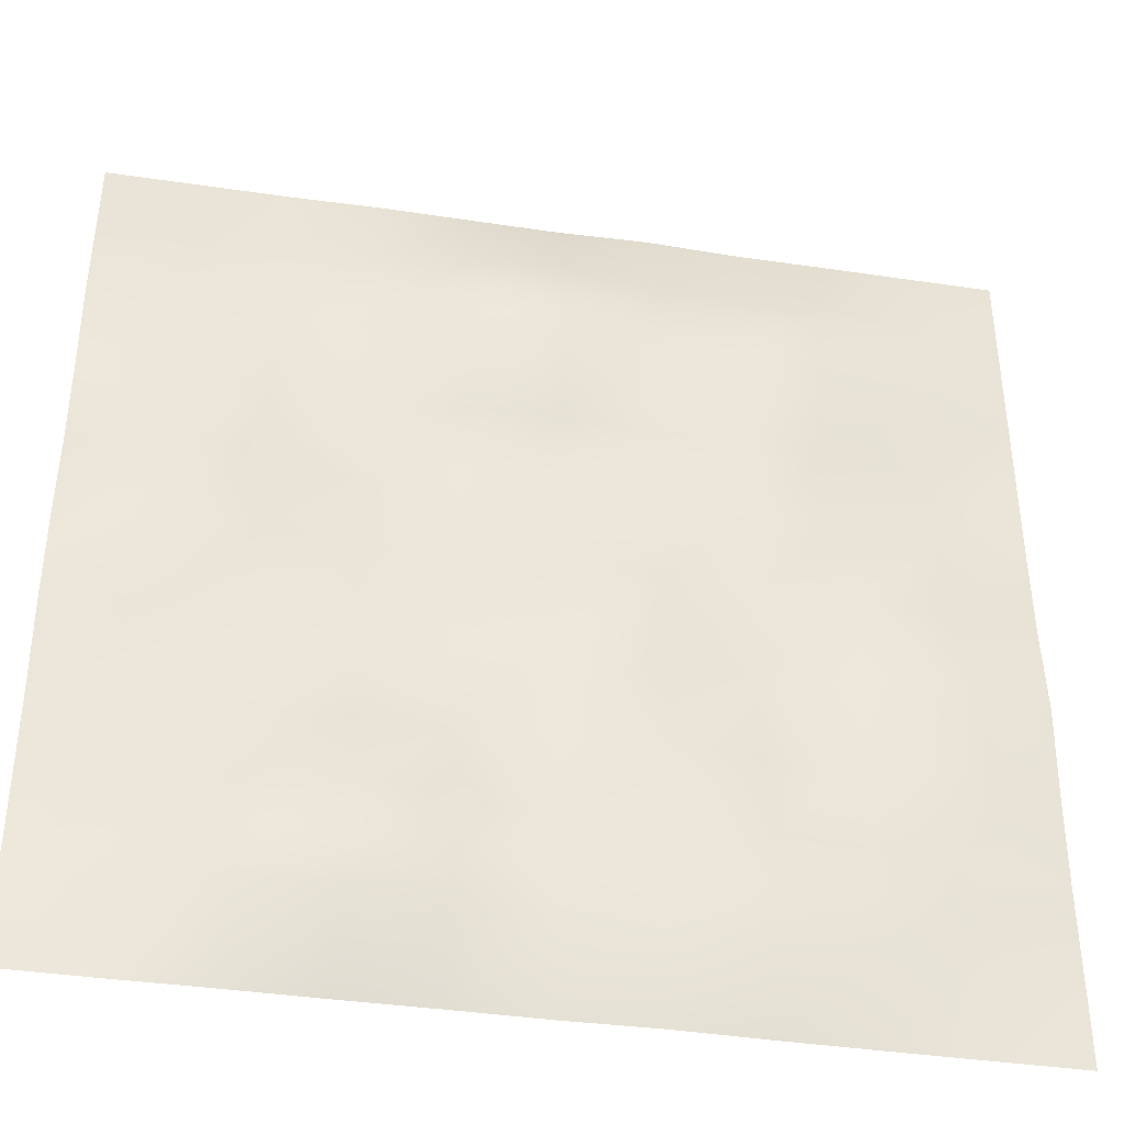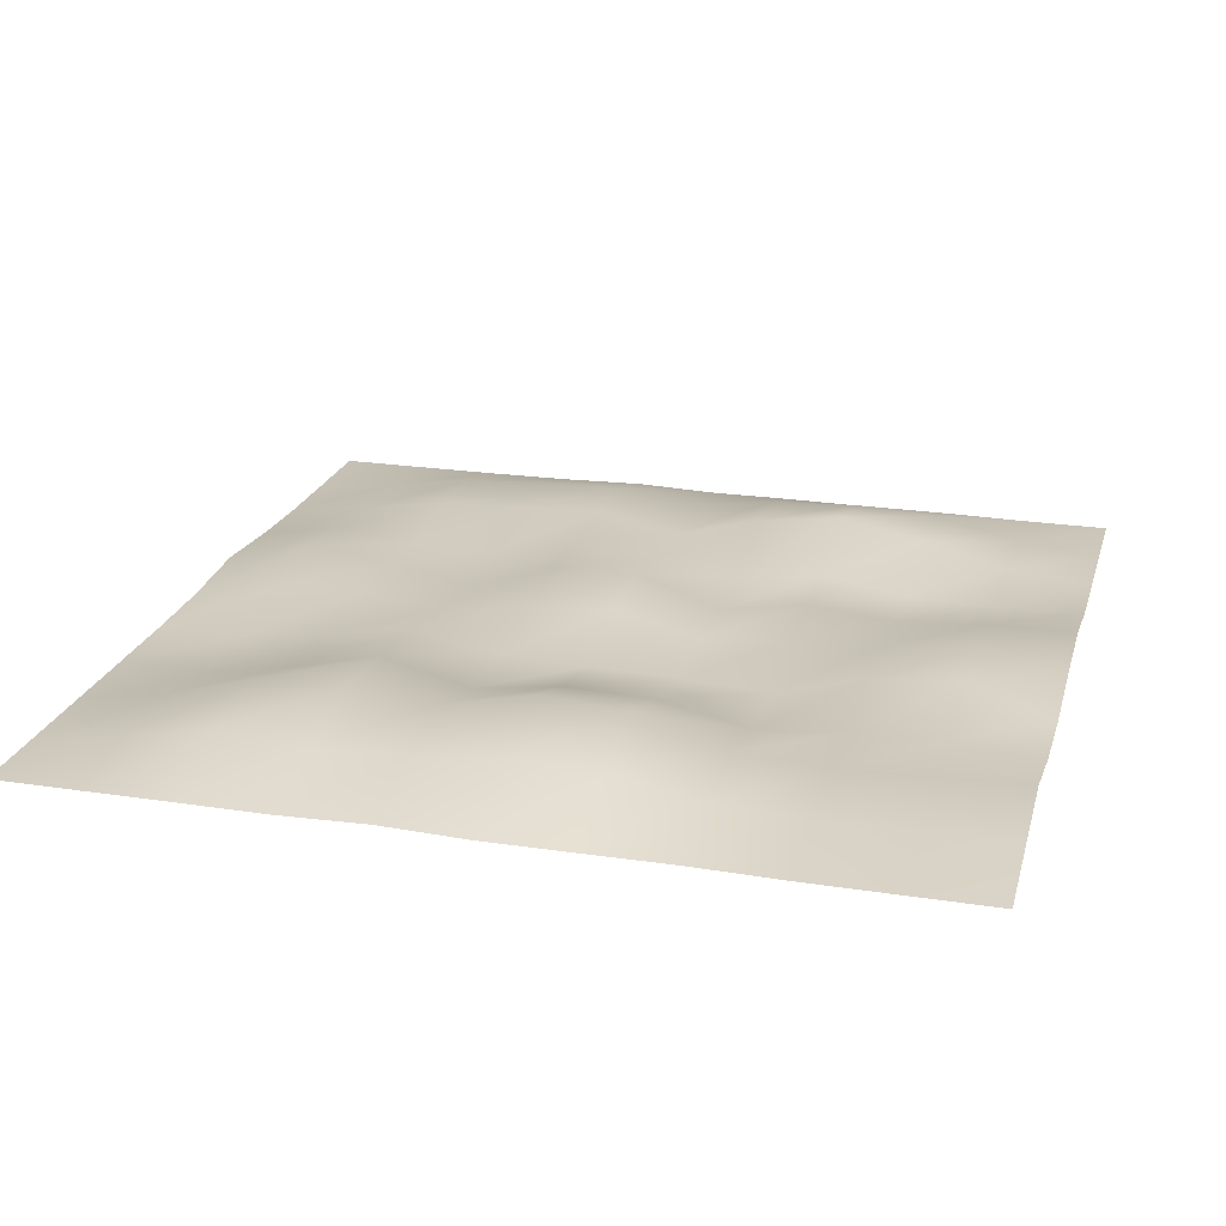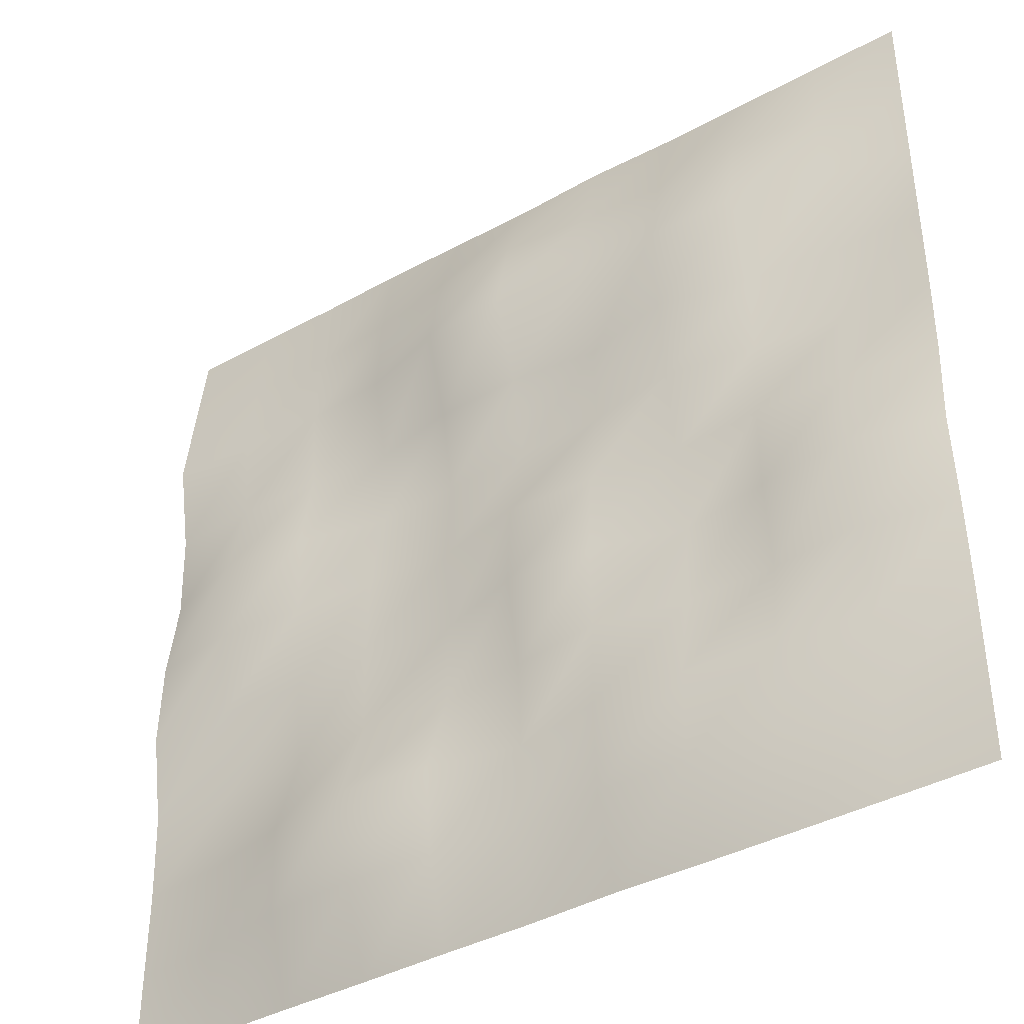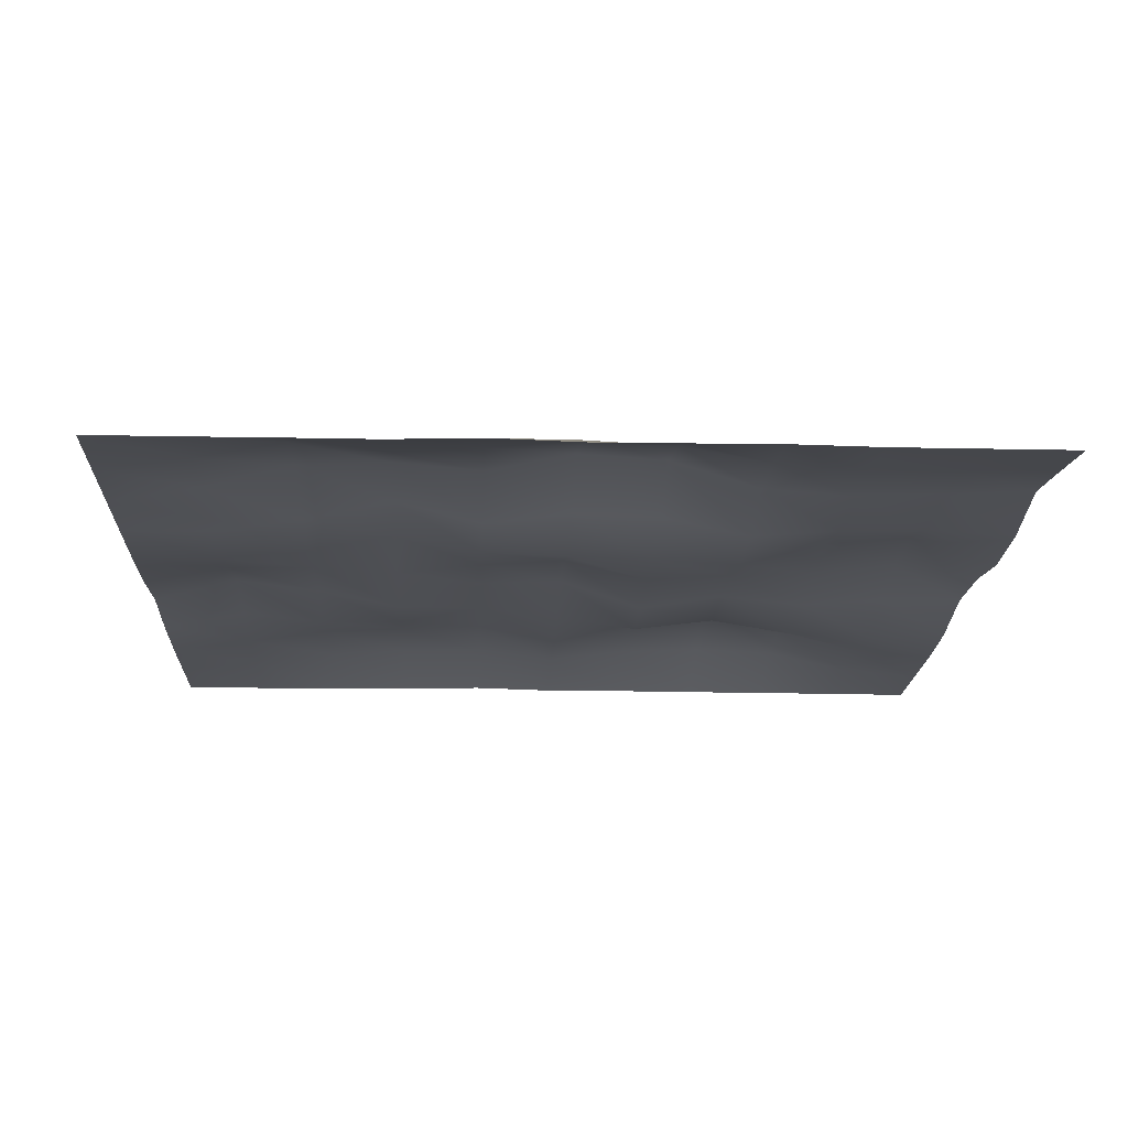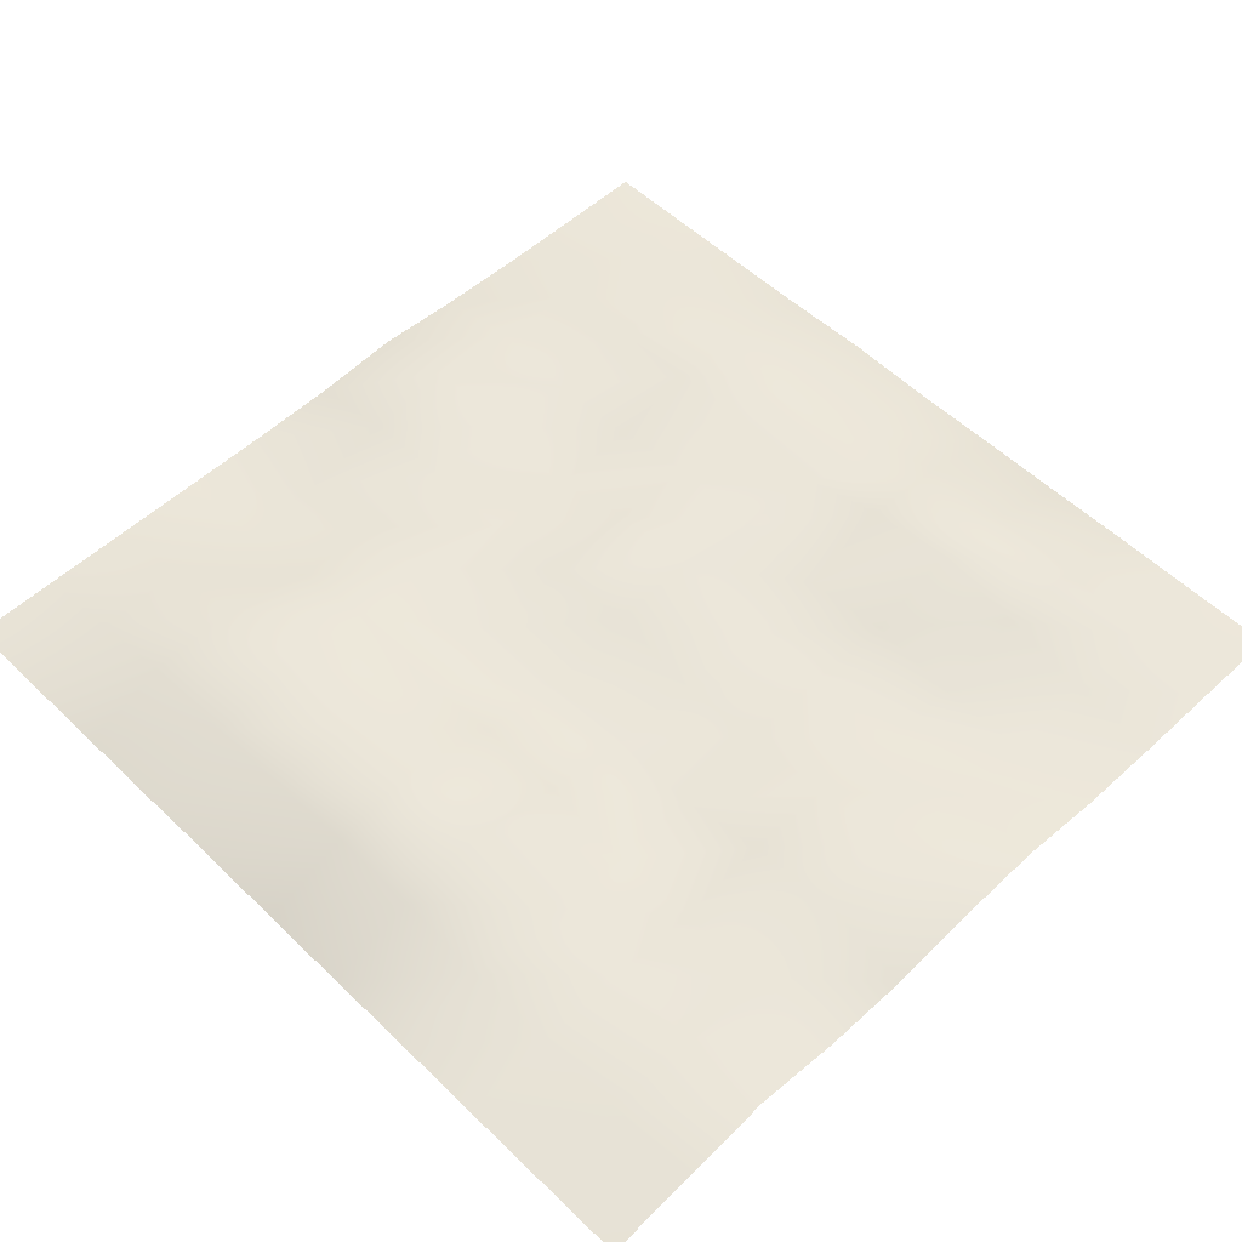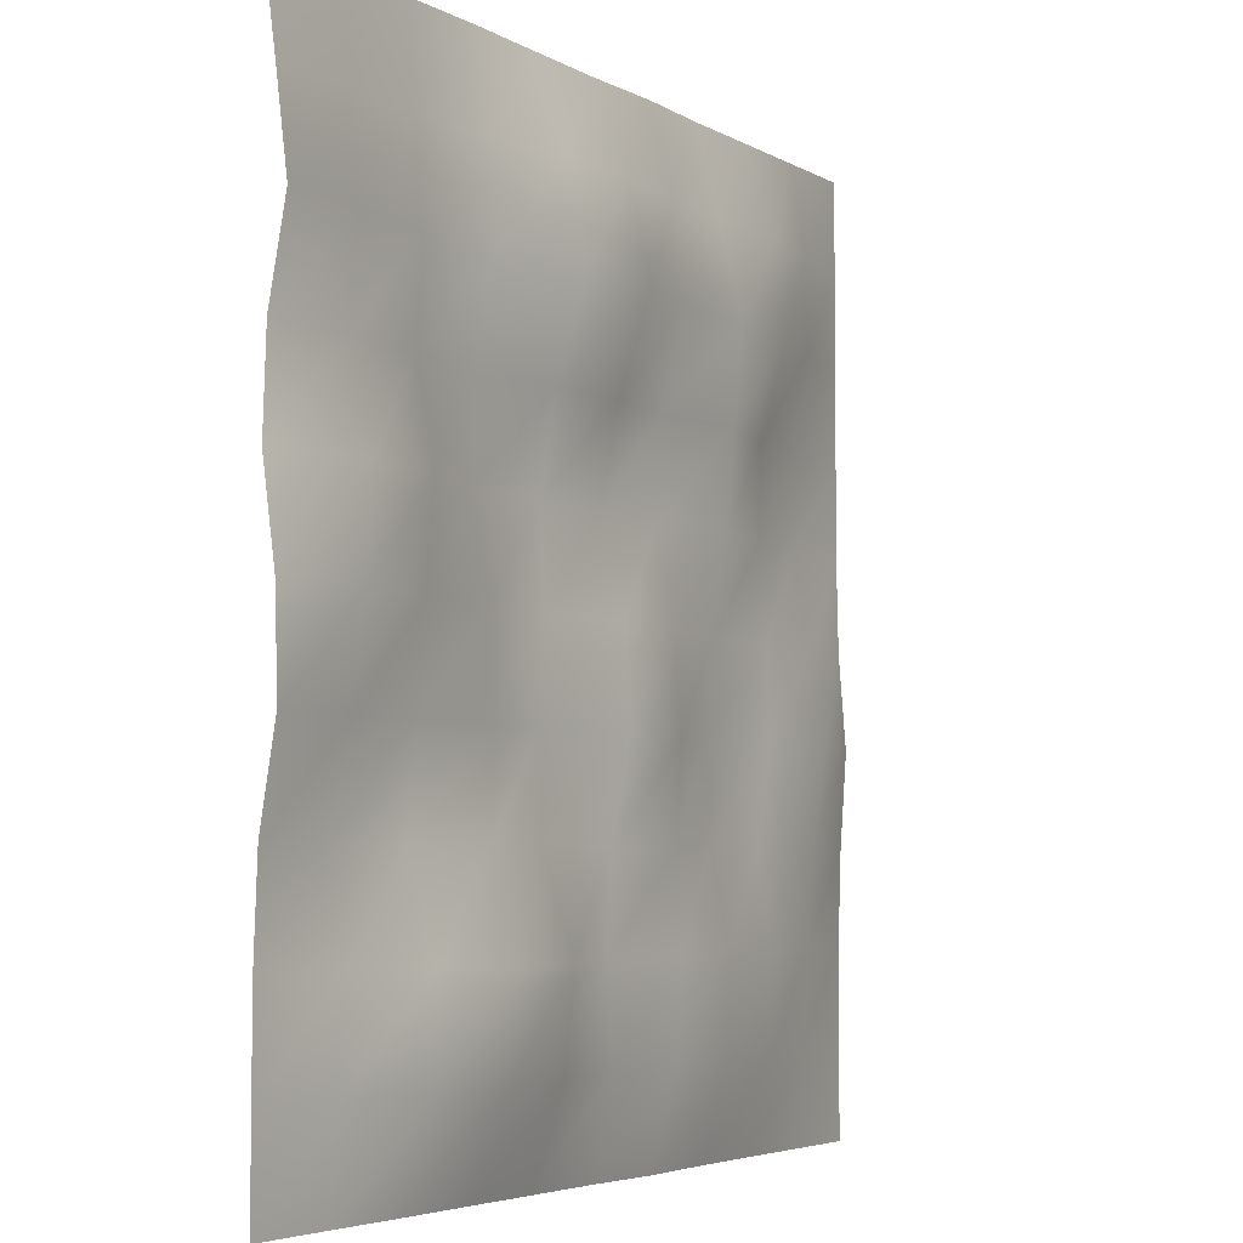
<metadata>
{"format":"obj","ext":"obj","renderer":"f3d","projection":"perspective","resolution":1024,"background":"white","views":[{"elev":-39.5,"azim":169.6,"up":"+Z"},{"elev":22.3,"azim":15.1,"up":"+Y"},{"elev":-40.1,"azim":-145.9,"up":"+Z"},{"elev":-17.4,"azim":-2.5,"up":"+Y"},{"elev":54.3,"azim":45.5,"up":"+Y"},{"elev":-4.6,"azim":120.1,"up":"+Z"}]}
</metadata>
<code>
g default
v -3.905 4.173 3.905
v -3.124 4.174 3.905
v -2.343 4.176 3.905
v -1.562 4.176 3.905
v -0.7807 4.199 3.906
v 4.5e-05 4.176 3.905
v 0.7815 4.18 3.906
v 1.563 4.186 3.906
v 2.343 4.173 3.905
v 3.124 4.173 3.905
v 3.905 4.173 3.905
v -3.905 4.173 3.124
v -3.131 4.28 3.127
v -2.358 4.426 3.134
v -1.564 4.357 3.129
v -0.7781 4.402 3.132
v 0.004368 4.482 3.138
v 0.7889 4.443 3.137
v 1.568 4.308 3.131
v 2.343 4.252 3.124
v 3.124 4.27 3.124
v 3.905 4.278 3.124
v -3.905 4.173 2.343
v -3.13 4.304 2.346
v -2.356 4.514 2.351
v -1.557 4.558 2.34
v -0.7754 4.489 2.347
v 0.006243 4.655 2.343
v 0.7878 4.606 2.342
v 1.564 4.367 2.345
v 2.343 4.311 2.343
v 3.124 4.346 2.343
v 3.905 4.377 2.343
v -3.905 4.173 1.562
v -3.124 4.175 1.562
v -2.341 4.298 1.559
v -1.555 4.479 1.551
v -0.7779 4.283 1.558
v 0.004505 4.388 1.55
v 0.7848 4.363 1.552
v 1.562 4.199 1.562
v 2.343 4.259 1.56
v 3.124 4.283 1.56
v 3.905 4.234 1.562
v -3.905 4.173 0.781
v -3.124 4.175 0.781
v -2.342 4.275 0.7804
v -1.559 4.409 0.7782
v -0.7783 4.269 0.7805
v 0.000811 4.24 0.7799
v 0.7812 4.22 0.7801
v 1.562 4.183 0.7809
v 2.345 4.394 0.7793
v 3.128 4.463 0.78
v 3.906 4.207 0.781
v -3.905 4.189 7e-06
v -3.124 4.333 0.000103
v -2.343 4.347 6.9e-05
v -1.56 4.303 -0.000887
v -0.7753 4.394 -0.006879
v 0.000586 4.446 -0.004697
v 0.7786 4.268 0.001148
v 1.562 4.323 9e-05
v 2.346 4.353 0.001145
v 3.132 4.443 0.002264
v 3.909 4.315 0.000418
v -3.905 4.251 -0.7806
v -3.124 4.451 -0.7781
v -2.343 4.354 -0.7792
v -1.562 4.208 -0.781
v -0.7807 4.455 -0.7902
v -0.001247 4.483 -0.7918
v 0.7801 4.224 -0.7812
v 1.562 4.347 -0.7811
v 2.343 4.275 -0.781
v 3.128 4.329 -0.7807
v 3.909 4.339 -0.7807
v -3.905 4.198 -1.562
v -3.124 4.342 -1.558
v -2.343 4.263 -1.559
v -1.56 4.272 -1.555
v -0.7807 4.427 -1.555
v -0.00169 4.334 -1.565
v 0.7806 4.23 -1.564
v 1.561 4.329 -1.567
v 2.343 4.2 -1.563
v 3.124 4.185 -1.562
v 3.905 4.207 -1.562
v -3.905 4.174 -2.343
v -3.132 4.27 -2.345
v -2.357 4.384 -2.344
v -1.564 4.425 -2.34
v -0.7806 4.457 -2.34
v -0.001646 4.3 -2.345
v 0.7735 4.502 -2.358
v 1.556 4.603 -2.363
v 2.345 4.455 -2.353
v 3.124 4.258 -2.344
v 3.905 4.176 -2.343
v -3.905 4.173 -3.124
v -3.129 4.245 -3.125
v -2.355 4.359 -3.125
v -1.564 4.404 -3.131
v -0.7815 4.421 -3.138
v -0.001678 4.332 -3.13
v 0.7745 4.423 -3.136
v 1.557 4.458 -3.14
v 2.346 4.422 -3.135
v 3.124 4.25 -3.125
v 3.905 4.175 -3.124
v -3.905 4.173 -3.905
v -3.124 4.173 -3.905
v -2.343 4.175 -3.905
v -1.562 4.181 -3.906
v -0.7809 4.201 -3.909
v -2.8e-05 4.179 -3.906
v 0.7808 4.182 -3.905
v 1.562 4.178 -3.905
v 2.343 4.18 -3.905
v 3.124 4.173 -3.905
v 3.905 4.173 -3.905
g pPlane3
f 1 2 13 12
f 2 3 14 13
f 3 4 15 14
f 4 5 16 15
f 5 6 17 16
f 6 7 18 17
f 7 8 19 18
f 8 9 20 19
f 9 10 21 20
f 10 11 22 21
f 12 13 24 23
f 13 14 25 24
f 14 15 26 25
f 15 16 27 26
f 16 17 28 27
f 17 18 29 28
f 18 19 30 29
f 19 20 31 30
f 20 21 32 31
f 21 22 33 32
f 23 24 35 34
f 24 25 36 35
f 25 26 37 36
f 26 27 38 37
f 27 28 39 38
f 28 29 40 39
f 29 30 41 40
f 30 31 42 41
f 31 32 43 42
f 32 33 44 43
f 34 35 46 45
f 35 36 47 46
f 36 37 48 47
f 37 38 49 48
f 38 39 50 49
f 39 40 51 50
f 40 41 52 51
f 41 42 53 52
f 42 43 54 53
f 43 44 55 54
f 45 46 57 56
f 46 47 58 57
f 47 48 59 58
f 48 49 60 59
f 49 50 61 60
f 50 51 62 61
f 51 52 63 62
f 52 53 64 63
f 53 54 65 64
f 54 55 66 65
f 56 57 68 67
f 57 58 69 68
f 58 59 70 69
f 59 60 71 70
f 60 61 72 71
f 61 62 73 72
f 62 63 74 73
f 63 64 75 74
f 64 65 76 75
f 65 66 77 76
f 67 68 79 78
f 68 69 80 79
f 69 70 81 80
f 70 71 82 81
f 71 72 83 82
f 72 73 84 83
f 73 74 85 84
f 74 75 86 85
f 75 76 87 86
f 76 77 88 87
f 78 79 90 89
f 79 80 91 90
f 80 81 92 91
f 81 82 93 92
f 82 83 94 93
f 83 84 95 94
f 84 85 96 95
f 85 86 97 96
f 86 87 98 97
f 87 88 99 98
f 89 90 101 100
f 90 91 102 101
f 91 92 103 102
f 92 93 104 103
f 93 94 105 104
f 94 95 106 105
f 95 96 107 106
f 96 97 108 107
f 97 98 109 108
f 98 99 110 109
f 100 101 112 111
f 101 102 113 112
f 102 103 114 113
f 103 104 115 114
f 104 105 116 115
f 105 106 117 116
f 106 107 118 117
f 107 108 119 118
f 108 109 120 119
f 109 110 121 120

</code>
